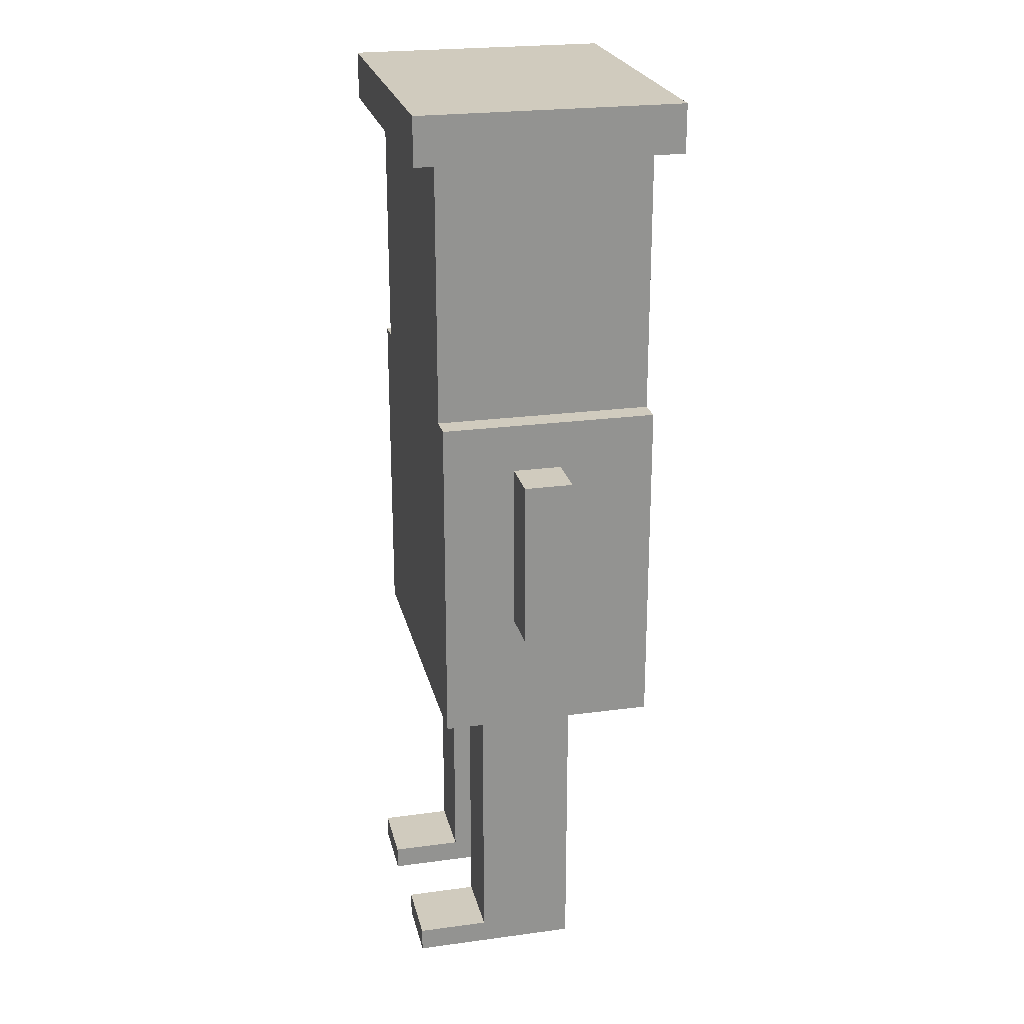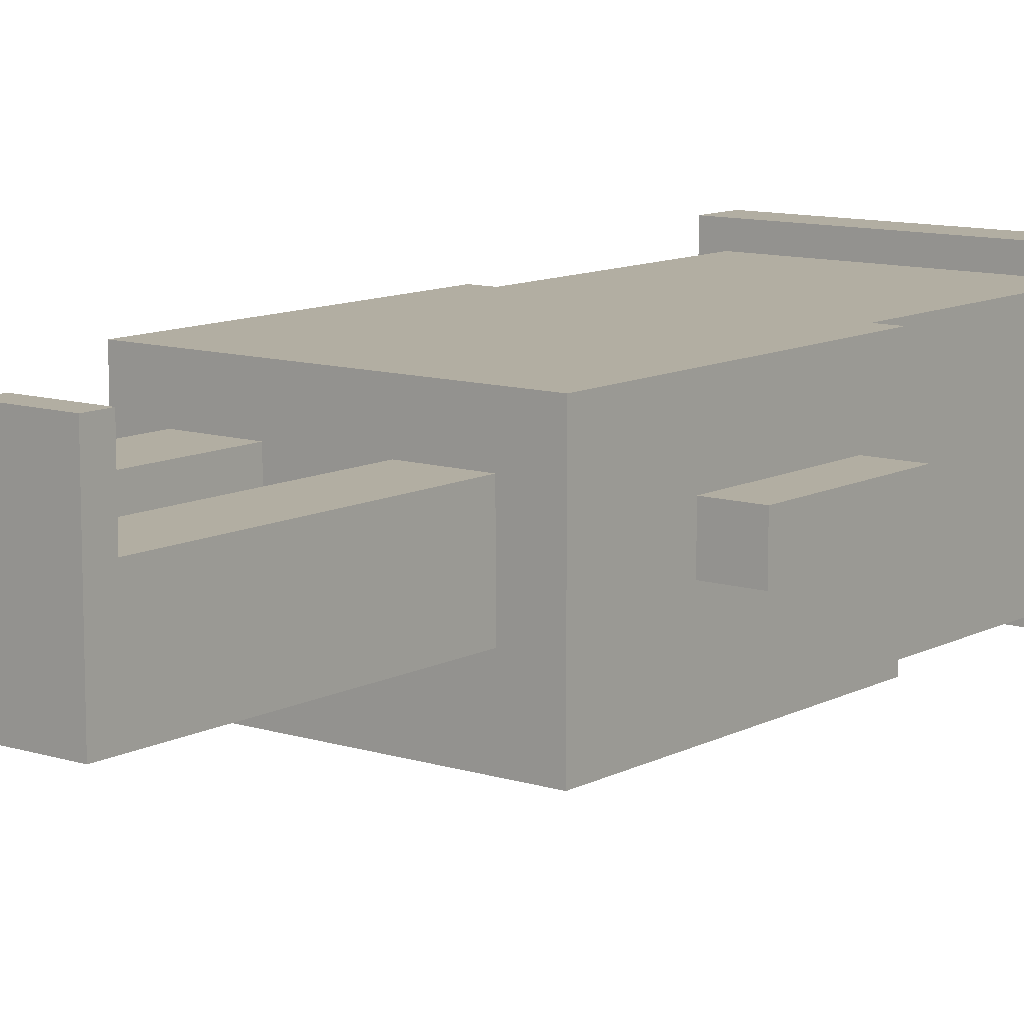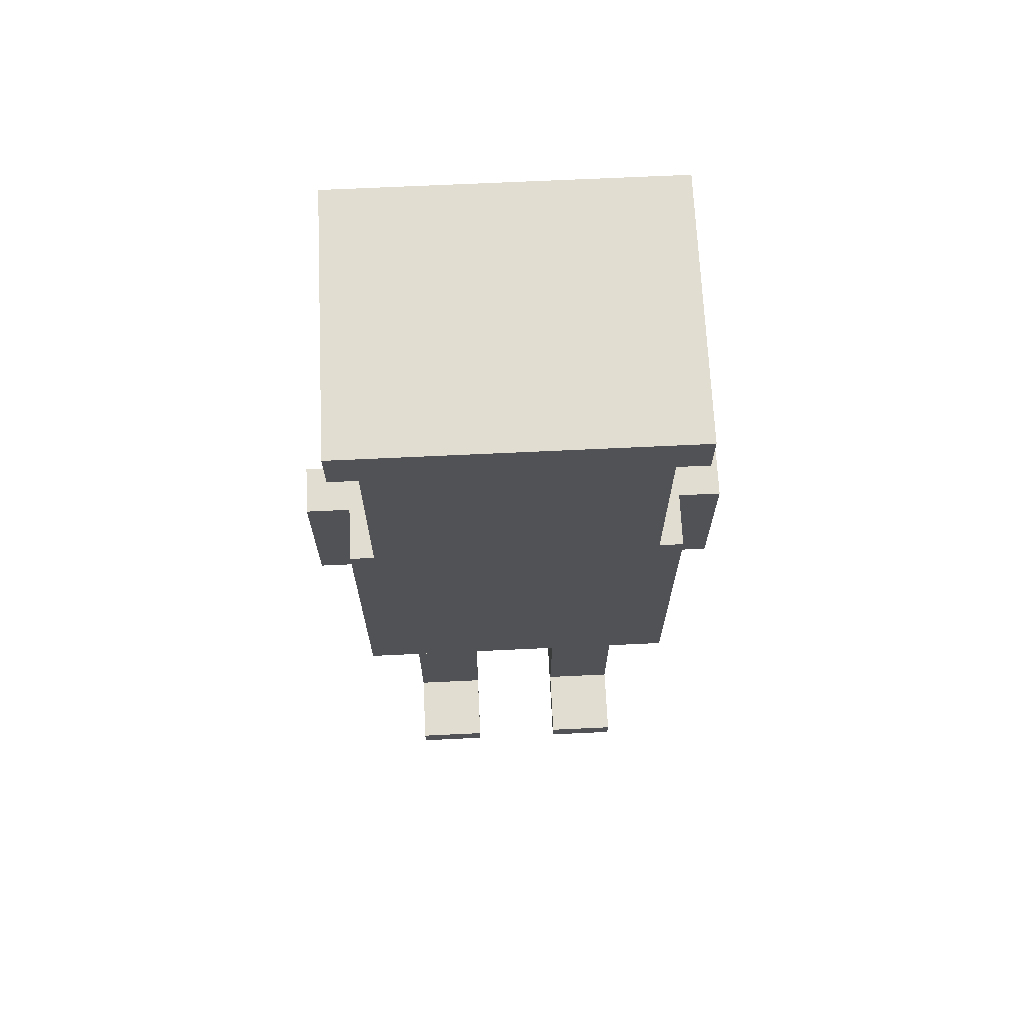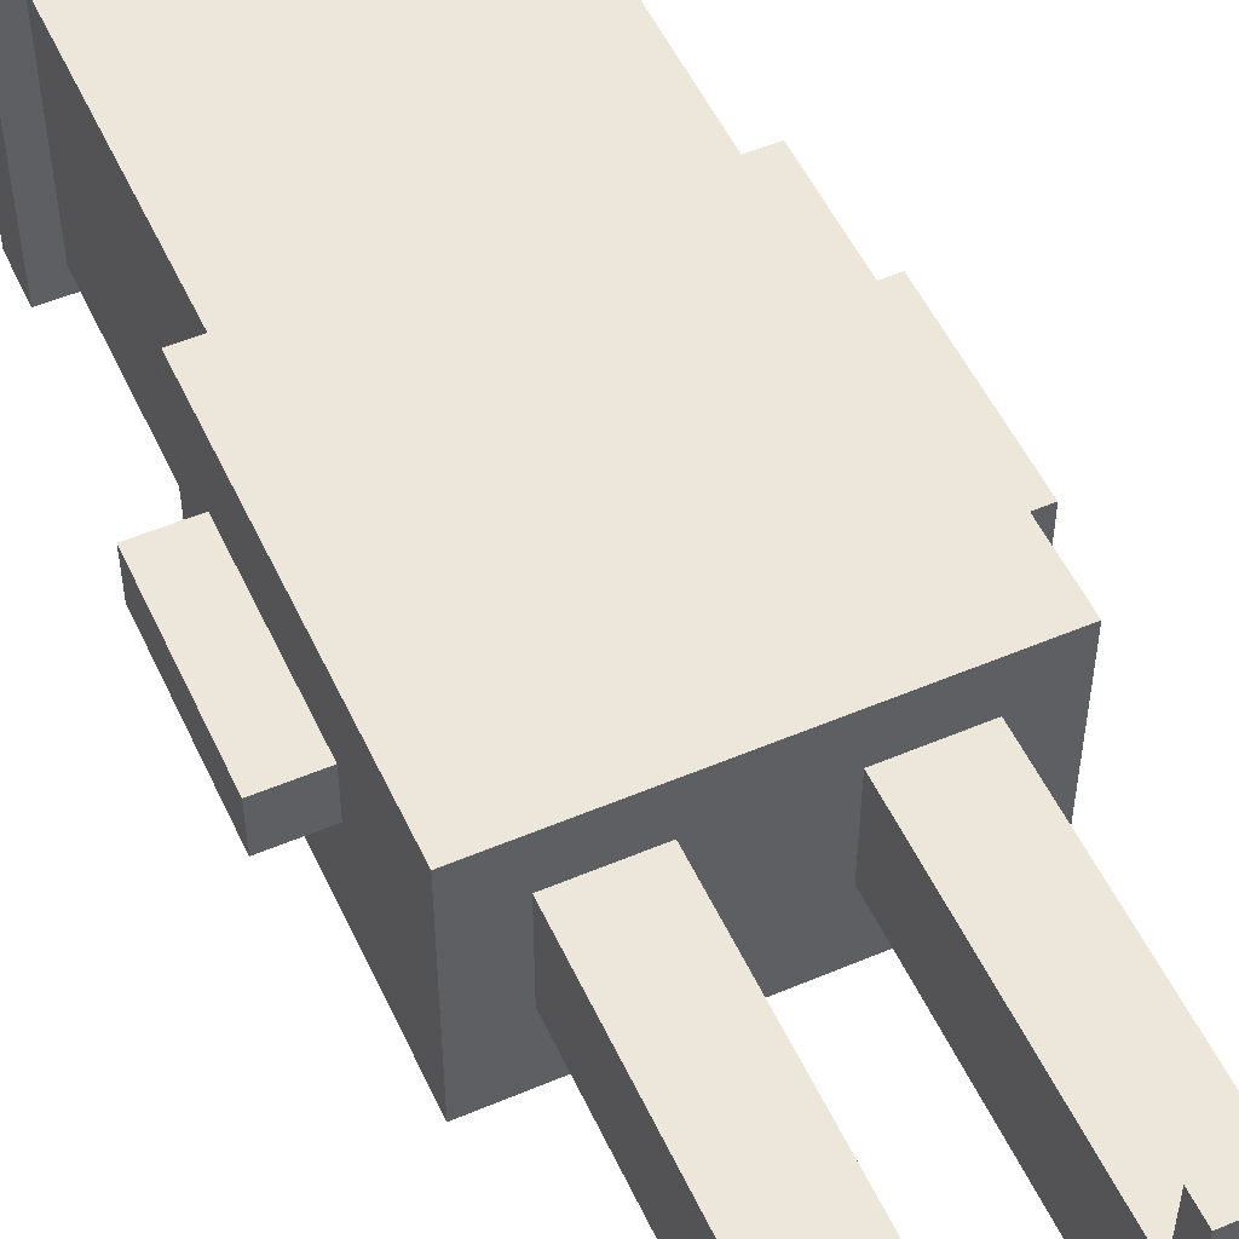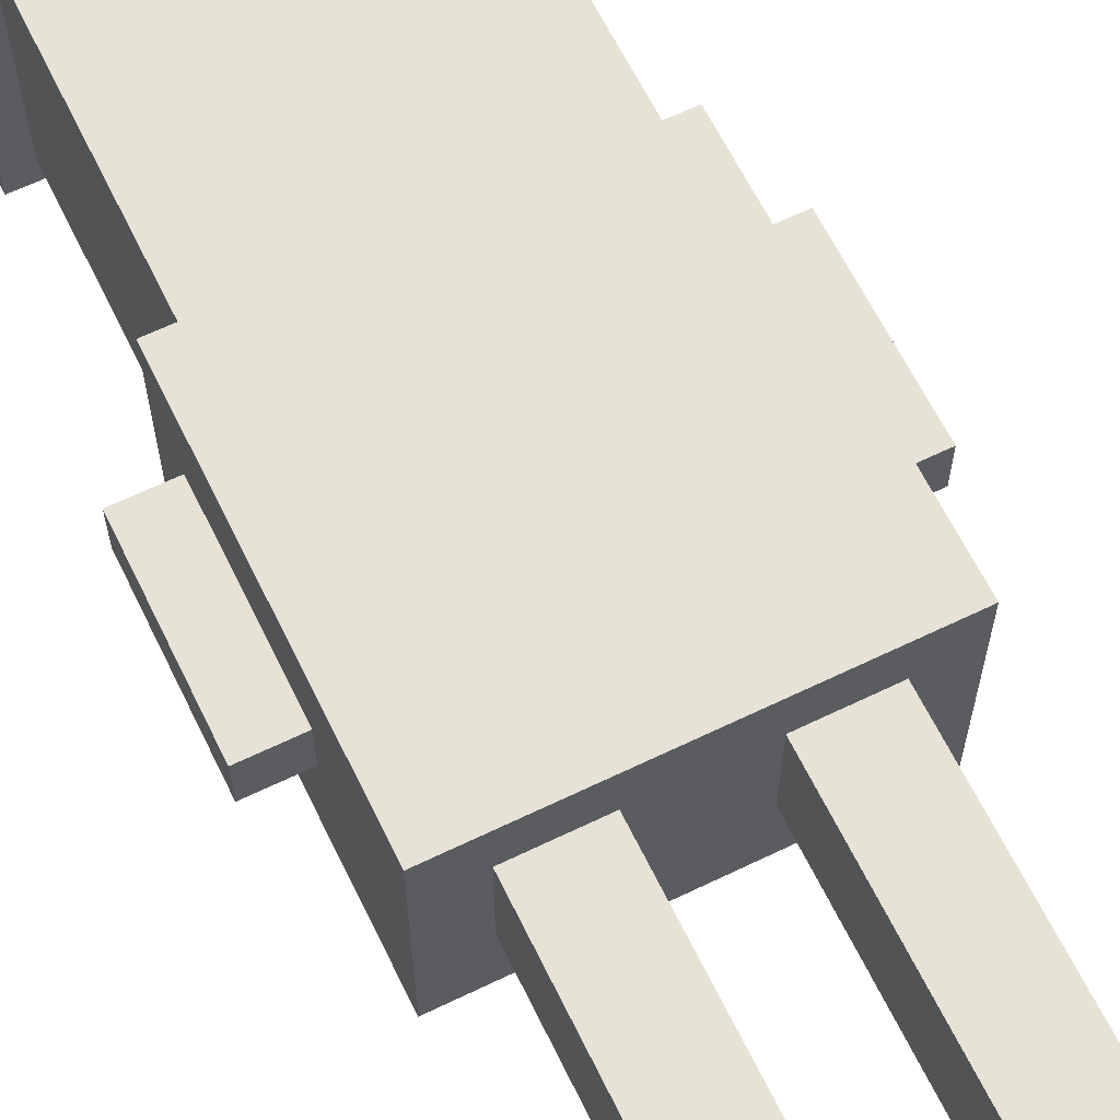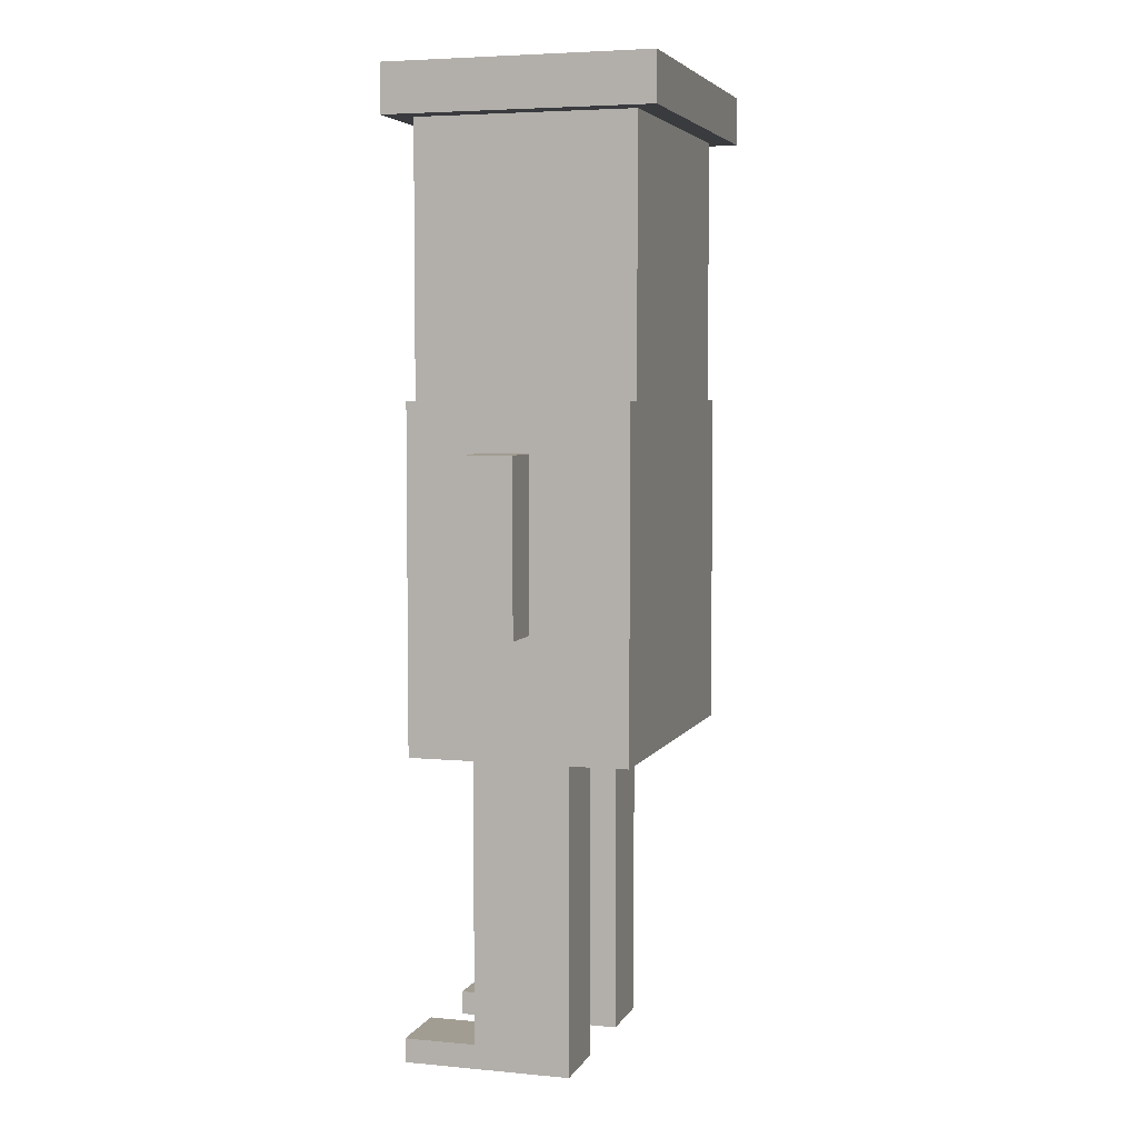
<metadata>
{"format":"obj","ext":"obj","renderer":"f3d","projection":"perspective","resolution":1024,"background":"white","views":[{"elev":23.6,"azim":77.2,"up":"+Y"},{"elev":10.7,"azim":38.0,"up":"+Z"},{"elev":68.8,"azim":-2.7,"up":"+Y"},{"elev":52.5,"azim":-24.5,"up":"+Z"},{"elev":63.8,"azim":-26.0,"up":"+Z"},{"elev":4.9,"azim":106.7,"up":"+Y"}]}
</metadata>
<code>
g Player23
v -5 18 10
v -5 18 8
v -5 20 10
v -5 20 8
v -5 21 10
v -5 21 8
v -5 25 10
v -5 25 8
v -3 13 13
v -3 13 4
v -3 18 10
v -3 18 8
v -3 20 10
v -3 20 8
v -3 21 10
v -3 21 8
v -3 25 10
v -3 25 8
v -3 27 13
v -3 27 4
v -3 38 14
v -3 38 3
v -3 40 14
v -3 40 3
v -2 27 13
v -2 27 4
v -2 32 13
v -2 32 4
v -2 34 13
v -2 34 4
v -2 38 13
v -2 38 4
v -1 0 14
v -1 0 7
v -1 1 14
v -1 1 11
v -1 3 11
v -1 3 7
v -1 13 11
v -1 13 7
v 6 0 14
v 6 0 7
v 6 1 14
v 6 1 11
v 6 3 11
v 6 3 7
v 6 13 11
v 6 13 7
v 2 0 14
v 2 0 7
v 2 1 14
v 2 1 11
v 2 3 11
v 2 3 7
v 2 13 11
v 2 13 7
v 9 0 14
v 9 0 7
v 9 1 14
v 9 1 11
v 9 3 11
v 9 3 7
v 9 13 11
v 9 13 7
v 10 27 13
v 10 27 4
v 10 32 13
v 10 32 4
v 10 34 13
v 10 34 4
v 10 38 13
v 10 38 4
v 11 13 13
v 11 13 4
v 11 18 10
v 11 18 8
v 11 20 10
v 11 20 8
v 11 21 10
v 11 21 8
v 11 25 10
v 11 25 8
v 11 27 13
v 11 27 4
v 11 38 14
v 11 38 3
v 11 40 14
v 11 40 3
v 13 18 10
v 13 18 8
v 13 20 10
v 13 20 8
v 13 21 10
v 13 21 8
v 13 25 10
v 13 25 8
v -3 38 14
v -3 40 14
v -1 0 14
v -1 1 14
v 2 0 14
v 2 1 14
v 6 0 14
v 6 1 14
v 9 0 14
v 9 1 14
v 11 38 14
v 11 40 14
v -3 13 13
v -3 27 13
v -2 27 13
v -2 32 13
v -2 34 13
v -2 38 13
v -1 32 13
v -1 34 13
v 0 31 13
v 0 33 13
v 1 31 13
v 1 33 13
v 2 15 13
v 2 16 13
v 2 17 13
v 2 18 13
v 2 19 13
v 2 20 13
v 2 21 13
v 2 22 13
v 2 23 13
v 2 24 13
v 2 25 13
v 2 26 13
v 2 29 13
v 2 30 13
v 2 33 13
v 2 34 13
v 3 15 13
v 3 16 13
v 3 17 13
v 3 18 13
v 3 19 13
v 3 20 13
v 3 21 13
v 3 22 13
v 3 23 13
v 3 24 13
v 3 25 13
v 3 26 13
v 4 15 13
v 4 16 13
v 4 17 13
v 4 18 13
v 4 19 13
v 4 20 13
v 4 21 13
v 4 22 13
v 4 23 13
v 4 24 13
v 4 25 13
v 4 26 13
v 5 15 13
v 5 16 13
v 5 17 13
v 5 18 13
v 5 19 13
v 5 20 13
v 5 21 13
v 5 22 13
v 5 23 13
v 5 24 13
v 5 25 13
v 5 26 13
v 6 29 13
v 6 30 13
v 6 33 13
v 6 34 13
v 7 31 13
v 7 33 13
v 8 31 13
v 8 33 13
v 9 32 13
v 9 34 13
v 10 27 13
v 10 32 13
v 10 34 13
v 10 38 13
v 11 13 13
v 11 27 13
v -1 1 11
v -1 3 11
v -1 13 11
v 2 1 11
v 2 3 11
v 2 13 11
v 6 1 11
v 6 3 11
v 6 13 11
v 9 1 11
v 9 3 11
v 9 13 11
v -5 18 10
v -5 20 10
v -5 21 10
v -5 25 10
v -3 18 10
v -3 20 10
v -3 21 10
v -3 25 10
v 11 18 10
v 11 20 10
v 11 21 10
v 11 25 10
v 13 18 10
v 13 20 10
v 13 21 10
v 13 25 10
v -5 18 8
v -5 20 8
v -5 21 8
v -5 25 8
v -3 18 8
v -3 20 8
v -3 21 8
v -3 25 8
v 11 18 8
v 11 20 8
v 11 21 8
v 11 25 8
v 13 18 8
v 13 20 8
v 13 21 8
v 13 25 8
v -1 0 7
v -1 3 7
v -1 13 7
v 2 0 7
v 2 3 7
v 2 13 7
v 6 0 7
v 6 3 7
v 6 13 7
v 9 0 7
v 9 3 7
v 9 13 7
v -3 13 4
v -3 27 4
v -2 27 4
v -2 32 4
v -2 34 4
v -2 38 4
v 10 27 4
v 10 32 4
v 10 34 4
v 10 38 4
v 11 13 4
v 11 27 4
v -3 38 3
v -3 40 3
v 11 38 3
v 11 40 3
v -1 0 14
v 2 0 14
v 6 0 14
v 9 0 14
v -1 0 7
v 2 0 7
v 6 0 7
v 9 0 7
v -3 13 13
v 11 13 13
v -1 13 11
v 2 13 11
v 6 13 11
v 9 13 11
v -1 13 7
v 2 13 7
v 6 13 7
v 9 13 7
v -3 13 4
v 11 13 4
v -5 18 10
v -3 18 10
v 11 18 10
v 13 18 10
v -5 18 8
v -3 18 8
v 11 18 8
v 13 18 8
v -3 38 14
v 11 38 14
v -2 38 13
v 10 38 13
v -2 38 4
v 10 38 4
v -3 38 3
v 11 38 3
v -1 1 14
v 2 1 14
v 6 1 14
v 9 1 14
v -1 1 11
v 2 1 11
v 6 1 11
v 9 1 11
v -5 25 10
v -3 25 10
v 11 25 10
v 13 25 10
v -5 25 8
v -3 25 8
v 11 25 8
v 13 25 8
v -3 27 13
v -2 27 13
v 10 27 13
v 11 27 13
v -3 27 4
v -2 27 4
v 10 27 4
v 11 27 4
v -3 40 14
v 11 40 14
v -3 40 3
v 11 40 3
f 3 2 1
f 4 2 3
f 5 4 3
f 6 4 5
f 7 6 5
f 8 6 7
f 11 10 9
f 12 10 11
f 13 11 9
f 14 10 12
f 15 13 9
f 16 10 14
f 17 15 9
f 18 10 16
f 19 17 9
f 19 18 17
f 20 10 18
f 20 18 19
f 23 22 21
f 24 22 23
f 27 26 25
f 28 26 27
f 29 28 27
f 30 28 29
f 31 30 29
f 32 30 31
f 35 34 33
f 36 34 35
f 37 34 36
f 38 34 37
f 39 38 37
f 40 38 39
f 43 42 41
f 44 42 43
f 45 42 44
f 46 42 45
f 47 46 45
f 48 46 47
f 49 50 51
f 51 50 52
f 52 50 53
f 53 50 54
f 53 54 55
f 55 54 56
f 57 58 59
f 59 58 60
f 60 58 61
f 61 58 62
f 61 62 63
f 63 62 64
f 65 66 67
f 67 66 68
f 67 68 69
f 69 68 70
f 69 70 71
f 71 70 72
f 73 74 75
f 75 74 76
f 73 75 77
f 76 74 78
f 73 77 79
f 78 74 80
f 73 79 81
f 80 74 82
f 73 81 83
f 81 82 83
f 82 74 84
f 83 82 84
f 85 86 87
f 87 86 88
f 89 90 91
f 91 90 92
f 91 92 93
f 93 92 94
f 93 94 95
f 95 94 96
f 101 100 99
f 102 100 101
f 105 104 103
f 106 104 105
f 107 98 97
f 108 98 107
f 111 110 109
f 115 112 111
f 115 113 112
f 116 114 113
f 116 113 115
f 117 115 111
f 117 116 115
f 118 116 117
f 119 117 111
f 119 118 117
f 120 116 118
f 120 118 119
f 121 111 109
f 122 111 121
f 123 111 122
f 124 111 123
f 125 111 124
f 126 111 125
f 127 111 126
f 128 111 127
f 129 111 128
f 130 111 129
f 131 111 130
f 132 111 131
f 133 119 111
f 133 120 119
f 134 120 133
f 135 116 120
f 135 120 134
f 136 114 116
f 136 116 135
f 137 121 109
f 137 122 121
f 138 123 122
f 138 122 137
f 139 124 123
f 139 123 138
f 140 125 124
f 140 124 139
f 141 126 125
f 141 125 140
f 142 127 126
f 142 126 141
f 143 128 127
f 143 127 142
f 144 129 128
f 144 128 143
f 145 130 129
f 145 129 144
f 146 131 130
f 146 130 145
f 147 132 131
f 147 131 146
f 148 111 132
f 148 132 147
f 149 147 146
f 149 146 145
f 149 148 147
f 149 137 109
f 149 145 144
f 149 144 143
f 149 143 142
f 149 142 141
f 149 141 140
f 149 140 139
f 149 139 138
f 149 138 137
f 150 148 149
f 151 148 150
f 152 148 151
f 153 148 152
f 154 148 153
f 155 148 154
f 156 148 155
f 157 148 156
f 158 148 157
f 159 148 158
f 160 111 148
f 160 148 159
f 161 149 109
f 161 150 149
f 162 151 150
f 162 150 161
f 163 152 151
f 163 151 162
f 164 153 152
f 164 152 163
f 165 154 153
f 165 153 164
f 166 155 154
f 166 154 165
f 167 156 155
f 167 155 166
f 168 157 156
f 168 156 167
f 169 158 157
f 169 157 168
f 170 159 158
f 170 158 169
f 171 160 159
f 171 159 170
f 172 111 160
f 172 160 171
f 173 134 133
f 173 133 111
f 174 135 134
f 174 134 173
f 175 136 135
f 175 135 174
f 176 114 136
f 176 136 175
f 177 175 174
f 177 174 173
f 177 176 175
f 178 176 177
f 179 177 173
f 179 178 177
f 180 176 178
f 180 178 179
f 181 180 179
f 182 114 176
f 182 180 181
f 182 176 180
f 183 111 172
f 183 173 111
f 183 169 168
f 183 179 173
f 183 167 166
f 183 166 165
f 183 165 164
f 183 164 163
f 183 163 162
f 183 162 161
f 183 172 171
f 183 170 169
f 183 171 170
f 183 168 167
f 183 181 179
f 184 182 181
f 184 181 183
f 185 114 182
f 185 182 184
f 186 114 185
f 187 183 161
f 187 161 109
f 188 183 187
f 192 190 189
f 193 191 190
f 193 190 192
f 194 191 193
f 198 196 195
f 199 197 196
f 199 196 198
f 200 197 199
f 205 202 201
f 206 203 202
f 206 202 205
f 207 204 203
f 207 203 206
f 208 204 207
f 213 210 209
f 214 211 210
f 214 210 213
f 215 212 211
f 215 211 214
f 216 212 215
f 217 218 221
f 218 219 222
f 221 218 222
f 219 220 223
f 222 219 223
f 223 220 224
f 225 226 229
f 226 227 230
f 229 226 230
f 227 228 231
f 230 227 231
f 231 228 232
f 233 234 236
f 234 235 237
f 236 234 237
f 237 235 238
f 239 240 242
f 240 241 243
f 242 240 243
f 243 241 244
f 245 246 247
f 245 247 251
f 247 248 251
f 248 249 252
f 251 248 252
f 249 250 253
f 252 249 253
f 253 250 254
f 245 251 255
f 255 251 256
f 257 258 259
f 259 258 260
f 265 262 261
f 266 262 265
f 267 264 263
f 268 264 267
f 271 270 269
f 272 270 271
f 273 270 272
f 274 270 273
f 275 271 269
f 276 273 272
f 277 273 276
f 278 270 274
f 279 277 276
f 279 278 277
f 279 275 269
f 279 276 275
f 280 270 278
f 280 278 279
f 285 282 281
f 286 282 285
f 287 284 283
f 288 284 287
f 291 290 289
f 292 290 291
f 293 291 289
f 294 290 292
f 295 293 289
f 295 294 293
f 296 290 294
f 296 294 295
f 297 298 301
f 301 298 302
f 299 300 303
f 303 300 304
f 305 306 309
f 309 306 310
f 307 308 311
f 311 308 312
f 313 314 317
f 317 314 318
f 315 316 319
f 319 316 320
f 321 322 323
f 323 322 324

</code>
